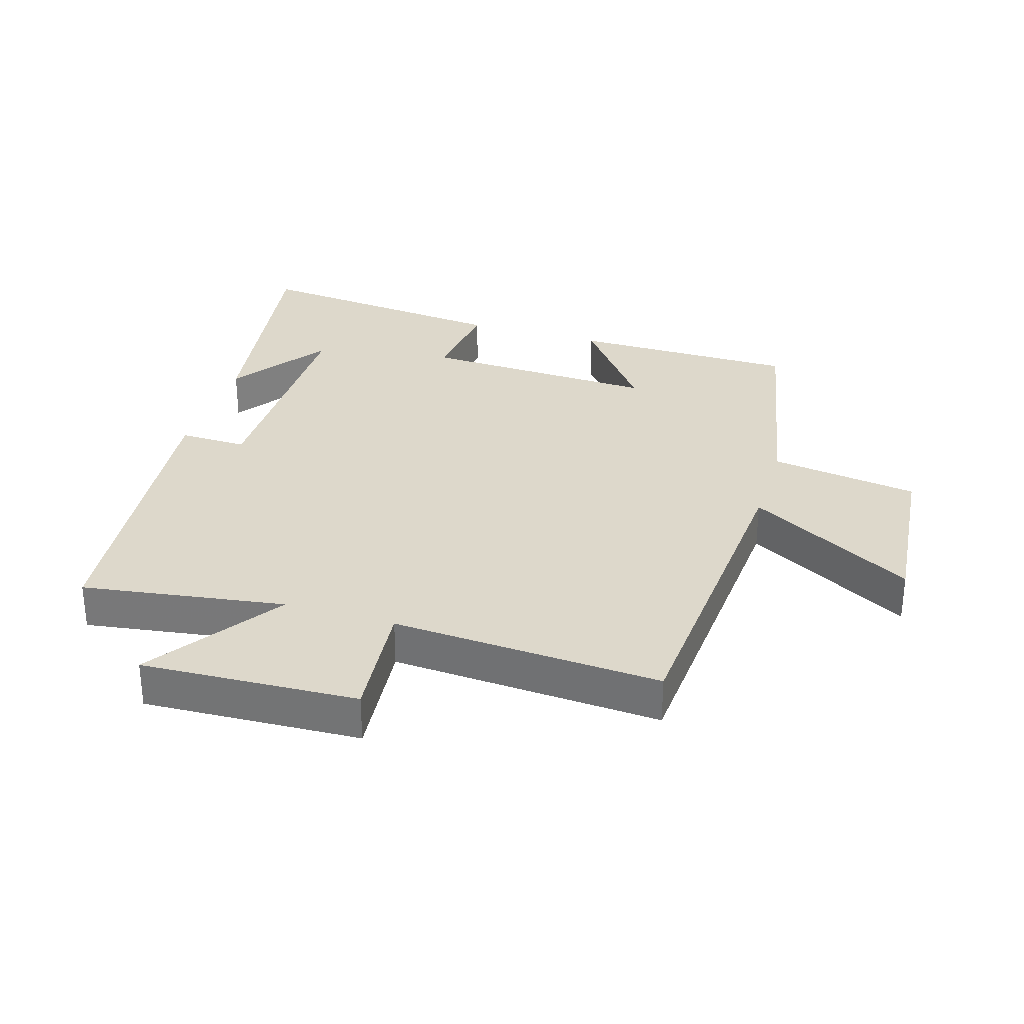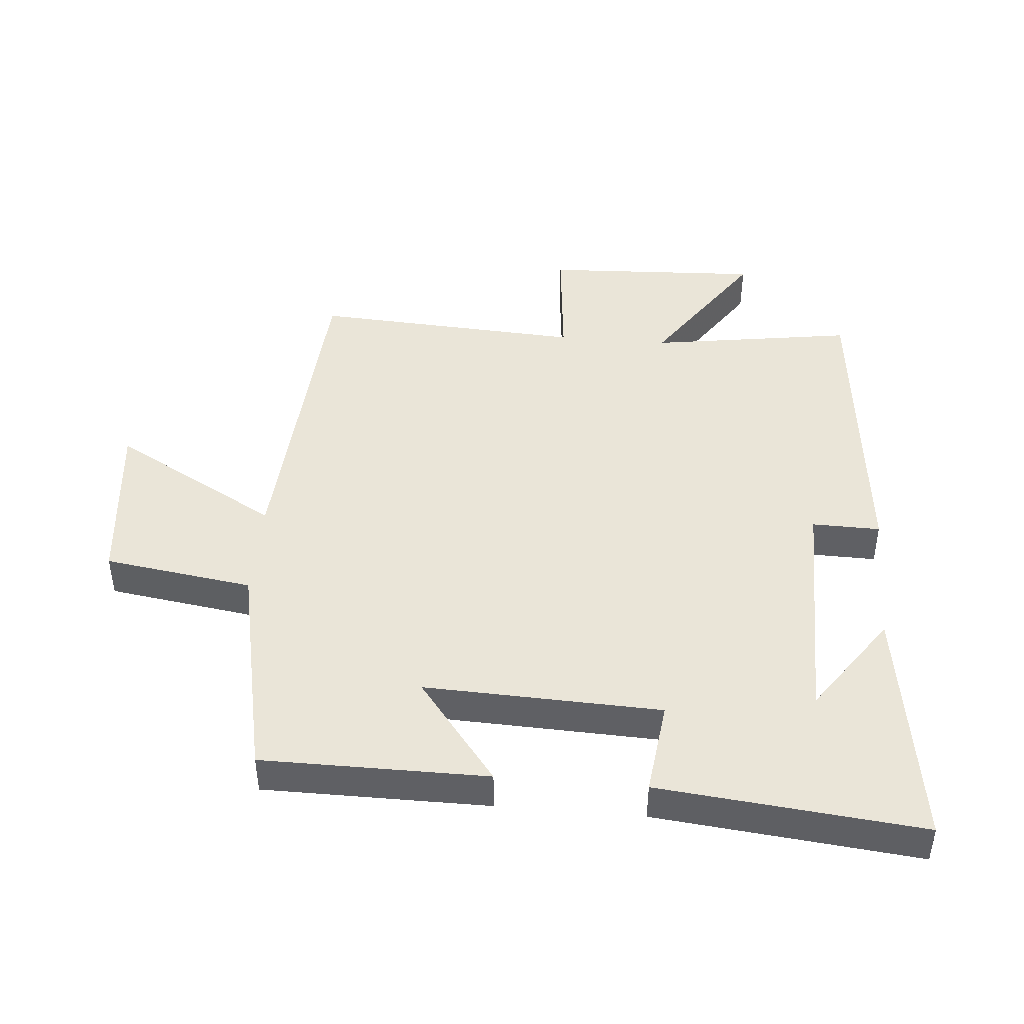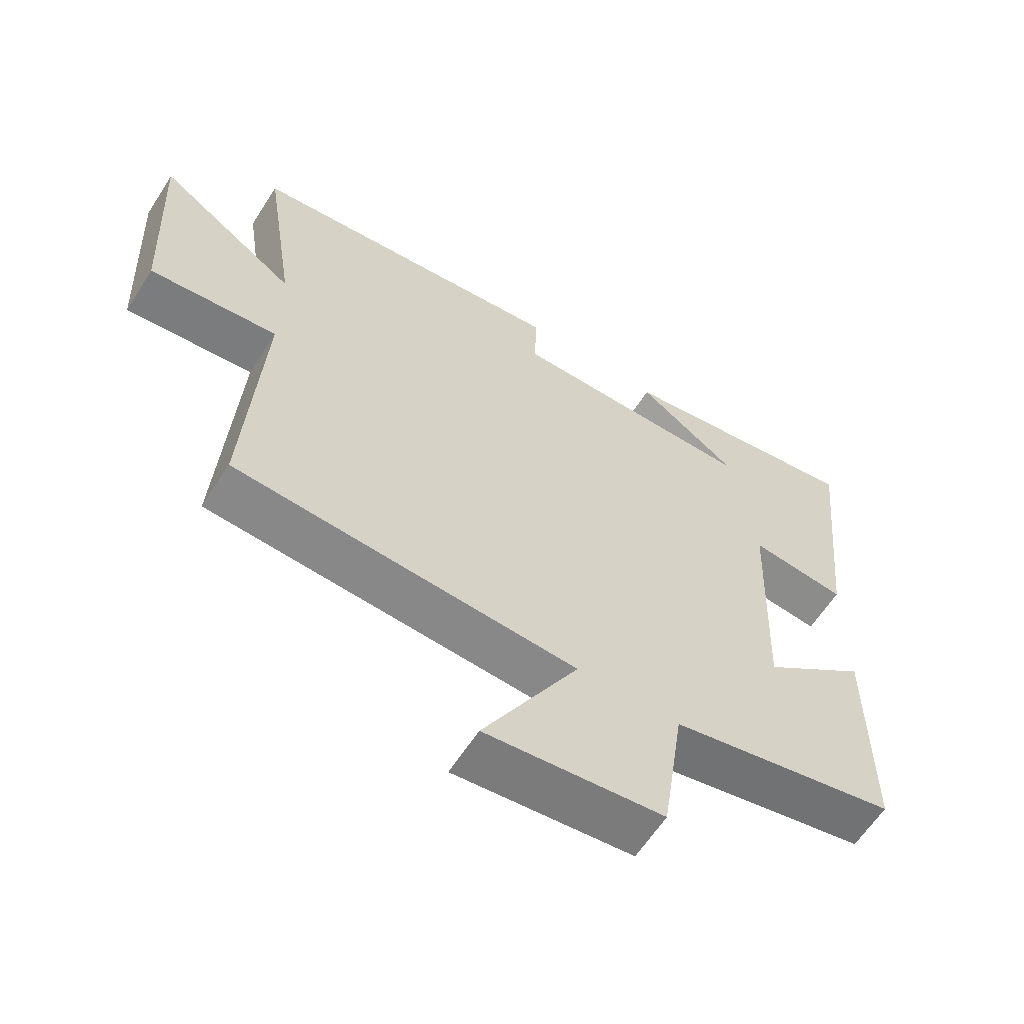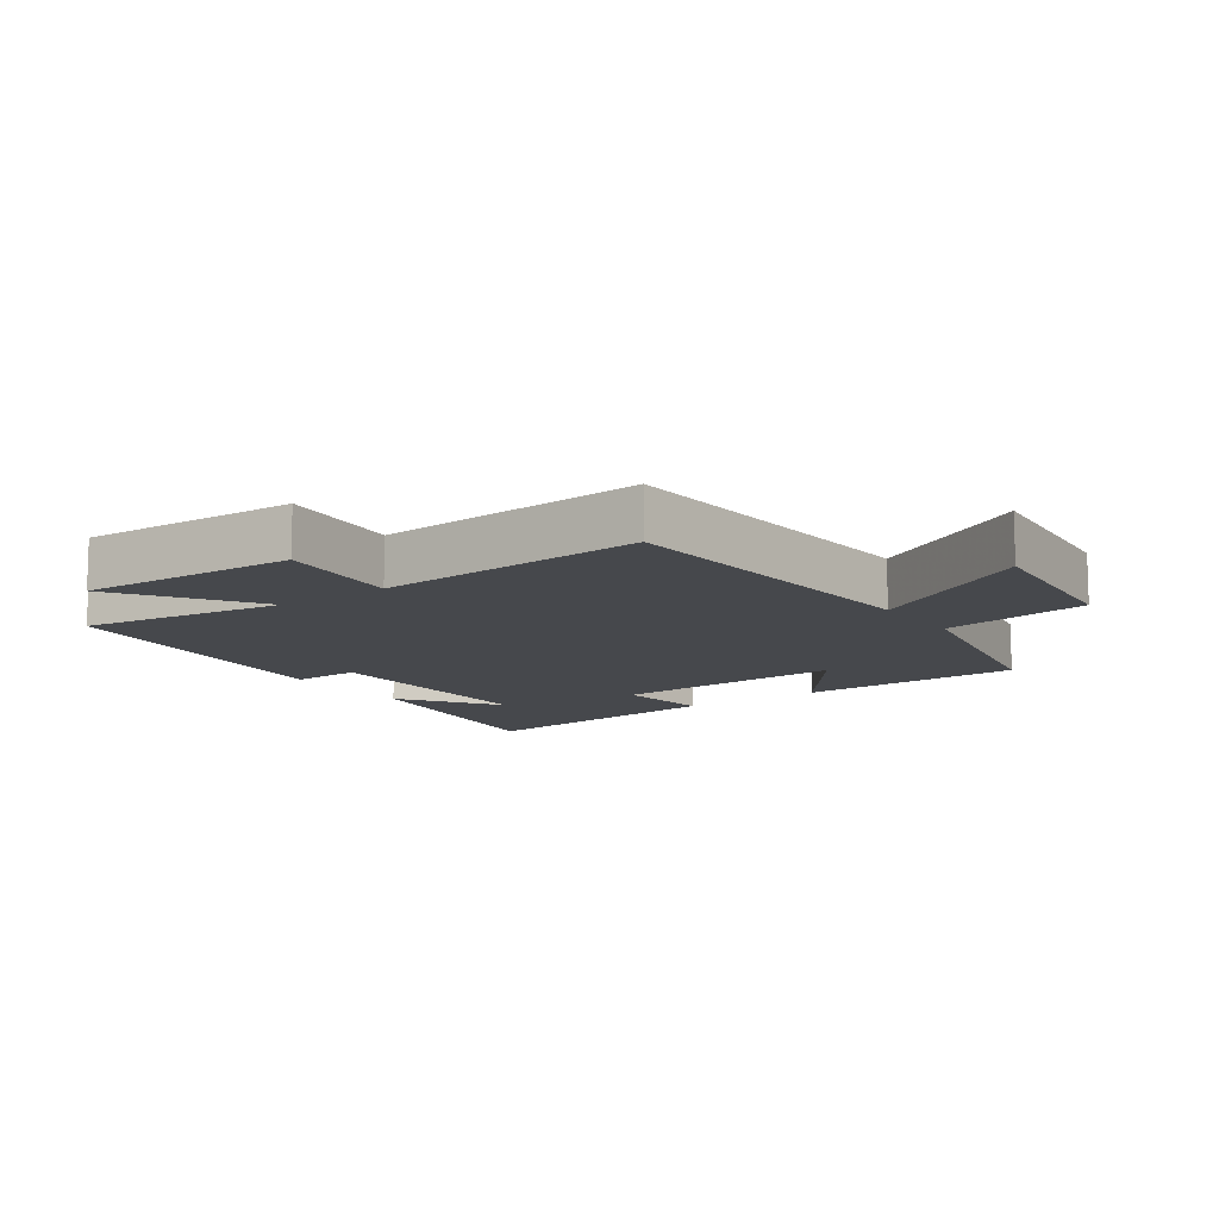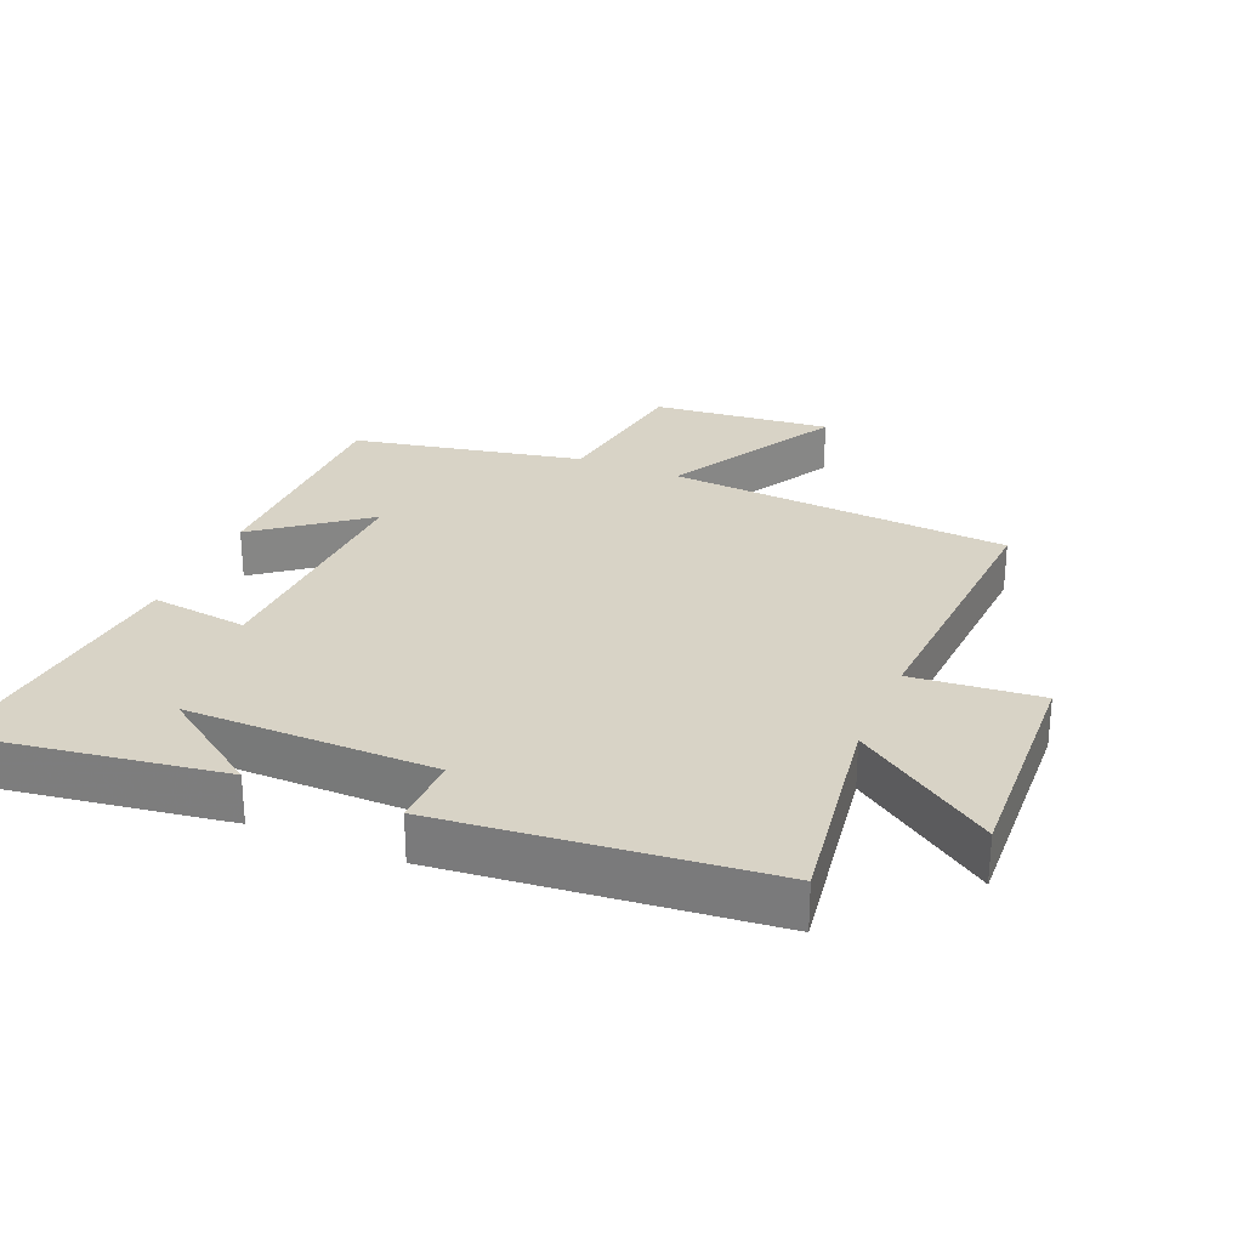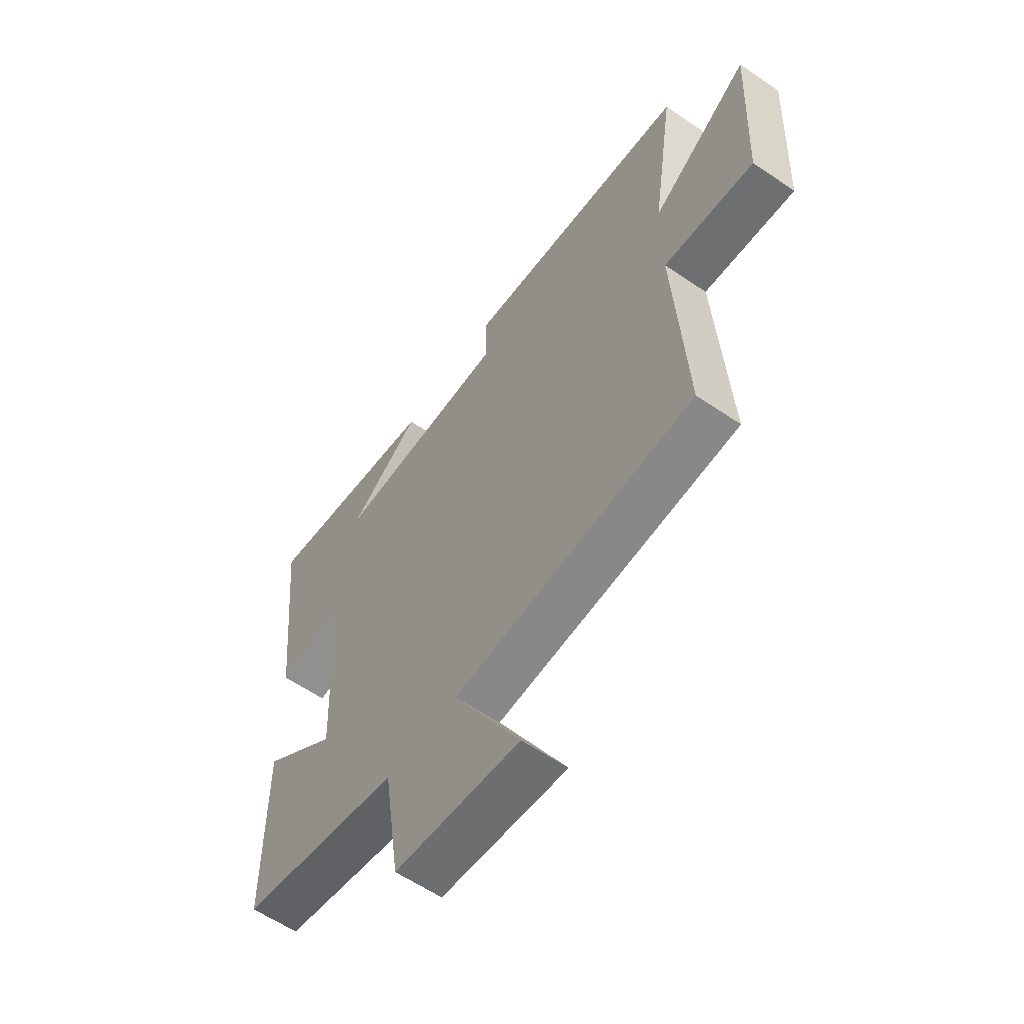
<metadata>
{"format":"obj","ext":"obj","renderer":"f3d","projection":"perspective","resolution":1024,"background":"white","views":[{"elev":31.2,"azim":107.1,"up":"+Y"},{"elev":44.6,"azim":-85.1,"up":"+Y"},{"elev":-61.3,"azim":147.5,"up":"+Z"},{"elev":-11.5,"azim":125.5,"up":"+Y"},{"elev":28.1,"azim":22.9,"up":"+Y"},{"elev":-59.4,"azim":54.9,"up":"+Z"}]}
</metadata>
<code>
v -0.542 0.07 0.558
v -0.16 0.07 0.5
v -0.314 0.07 0.392
v 0.062 0.07 0.394
v 0.06 0.07 0.5
v 0.548 0.07 0.449
v 0.5 0.07 0.132
v 0.71 0.07 0.275
v 0.694 0.07 -0.063
v 0.5 0.07 -0.044
v 0.525 0.07 -0.465
v 0.006 0.07 -0.5
v 0.152 0.07 -0.76
v -0.118 0.07 -0.732
v -0.152 0.07 -0.5
v -0.499 0.07 -0.429
v -0.5 0.07 -0.078
v -0.339 0.07 -0.202
v -0.353 0.07 0.166
v -0.5 0.07 0.148
v -0.542 0 0.558
v -0.16 0 0.5
v -0.314 0 0.392
v 0.062 0 0.394
v 0.06 0 0.5
v 0.548 0 0.449
v 0.5 0 0.132
v 0.71 0 0.275
v 0.694 0 -0.063
v 0.5 0 -0.044
v 0.525 0 -0.465
v 0.006 0 -0.5
v 0.152 0 -0.76
v -0.118 0 -0.732
v -0.152 0 -0.5
v -0.499 0 -0.429
v -0.5 0 -0.078
v -0.339 0 -0.202
v -0.353 0 0.166
v -0.5 0 0.148
f 19 20 1
f 15 16 17 18
f 15 18 19
f 12 13 14 15
f 12 15 19
f 11 12 19
f 10 11 19
f 7 8 9 10
f 7 10 19
f 4 5 6 7
f 3 4 7 19
f 1 2 3
f 1 3 19
f 21 40 39
f 38 37 36 35
f 39 38 35
f 35 34 33 32
f 39 35 32
f 39 32 31
f 39 31 30
f 30 29 28 27
f 39 30 27
f 27 26 25 24
f 39 27 24 23
f 23 22 21
f 39 23 21
f 1 21 22 2
f 2 22 23 3
f 3 23 24 4
f 4 24 25 5
f 5 25 26 6
f 6 26 27 7
f 7 27 28 8
f 8 28 29 9
f 9 29 30 10
f 10 30 31 11
f 11 31 32 12
f 12 32 33 13
f 13 33 34 14
f 14 34 35 15
f 15 35 36 16
f 16 36 37 17
f 17 37 38 18
f 18 38 39 19
f 19 39 40 20
f 20 40 21 1

</code>
